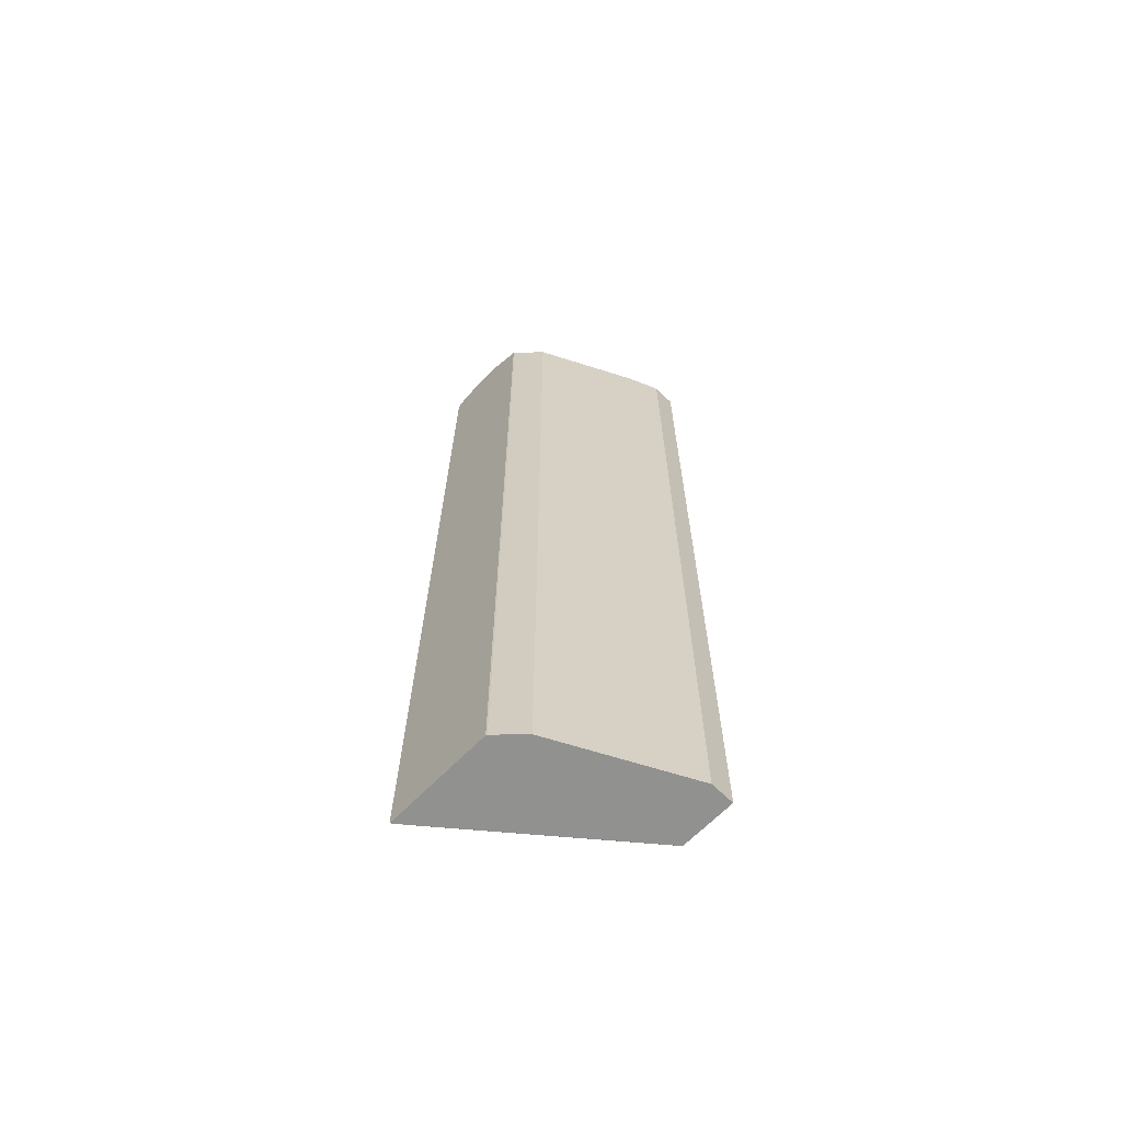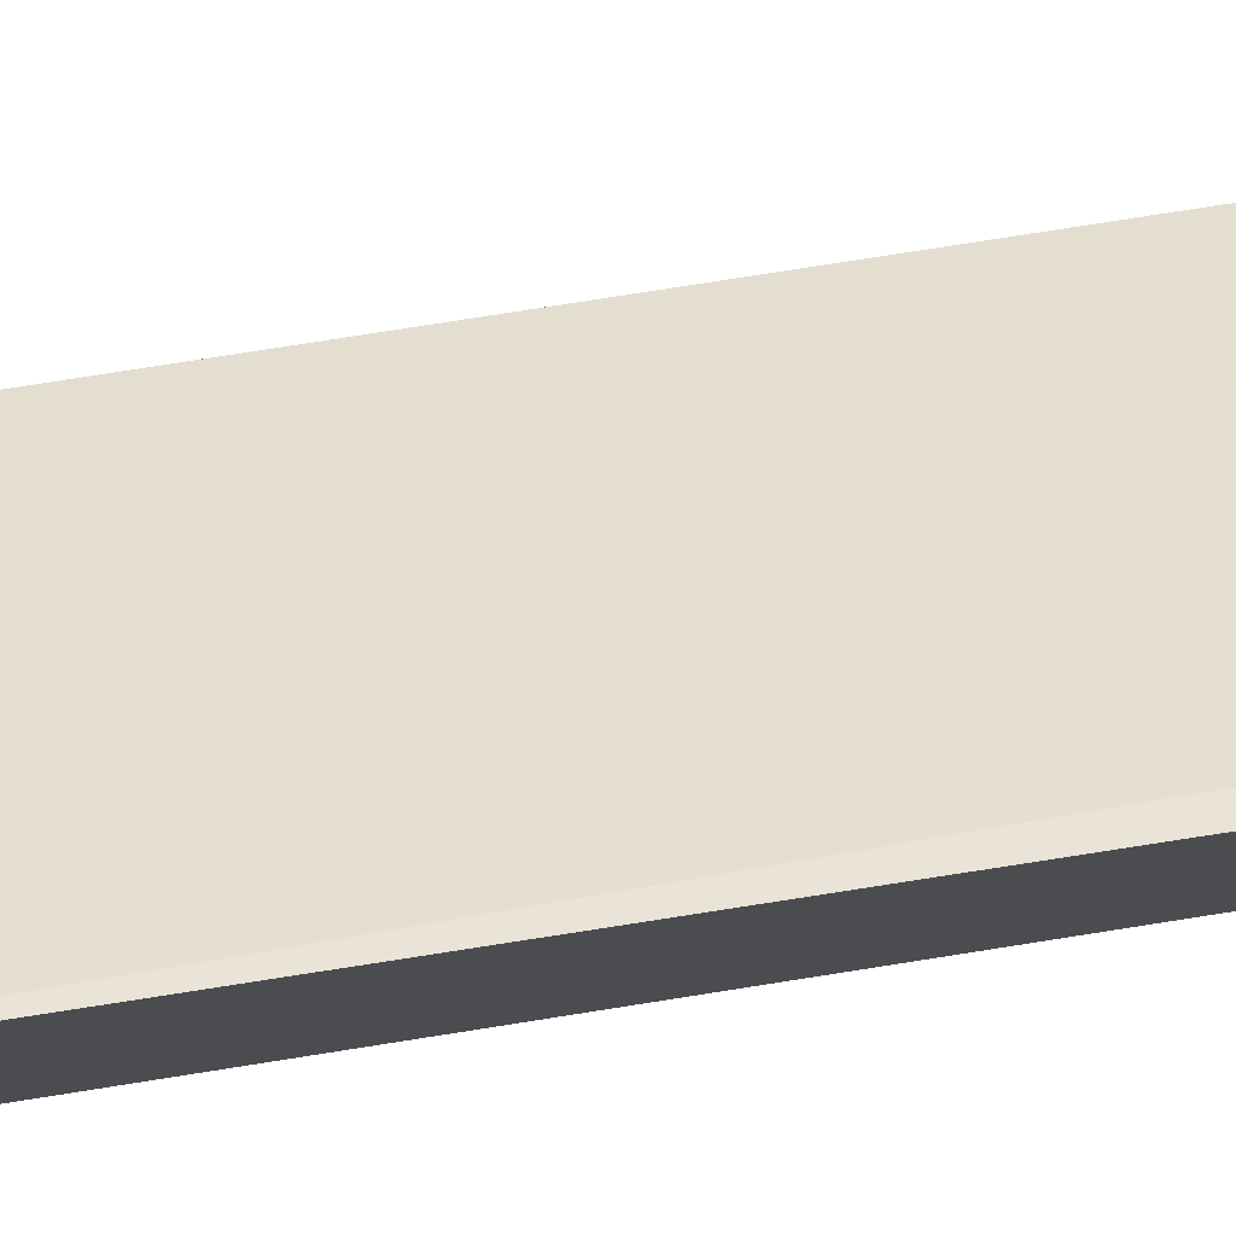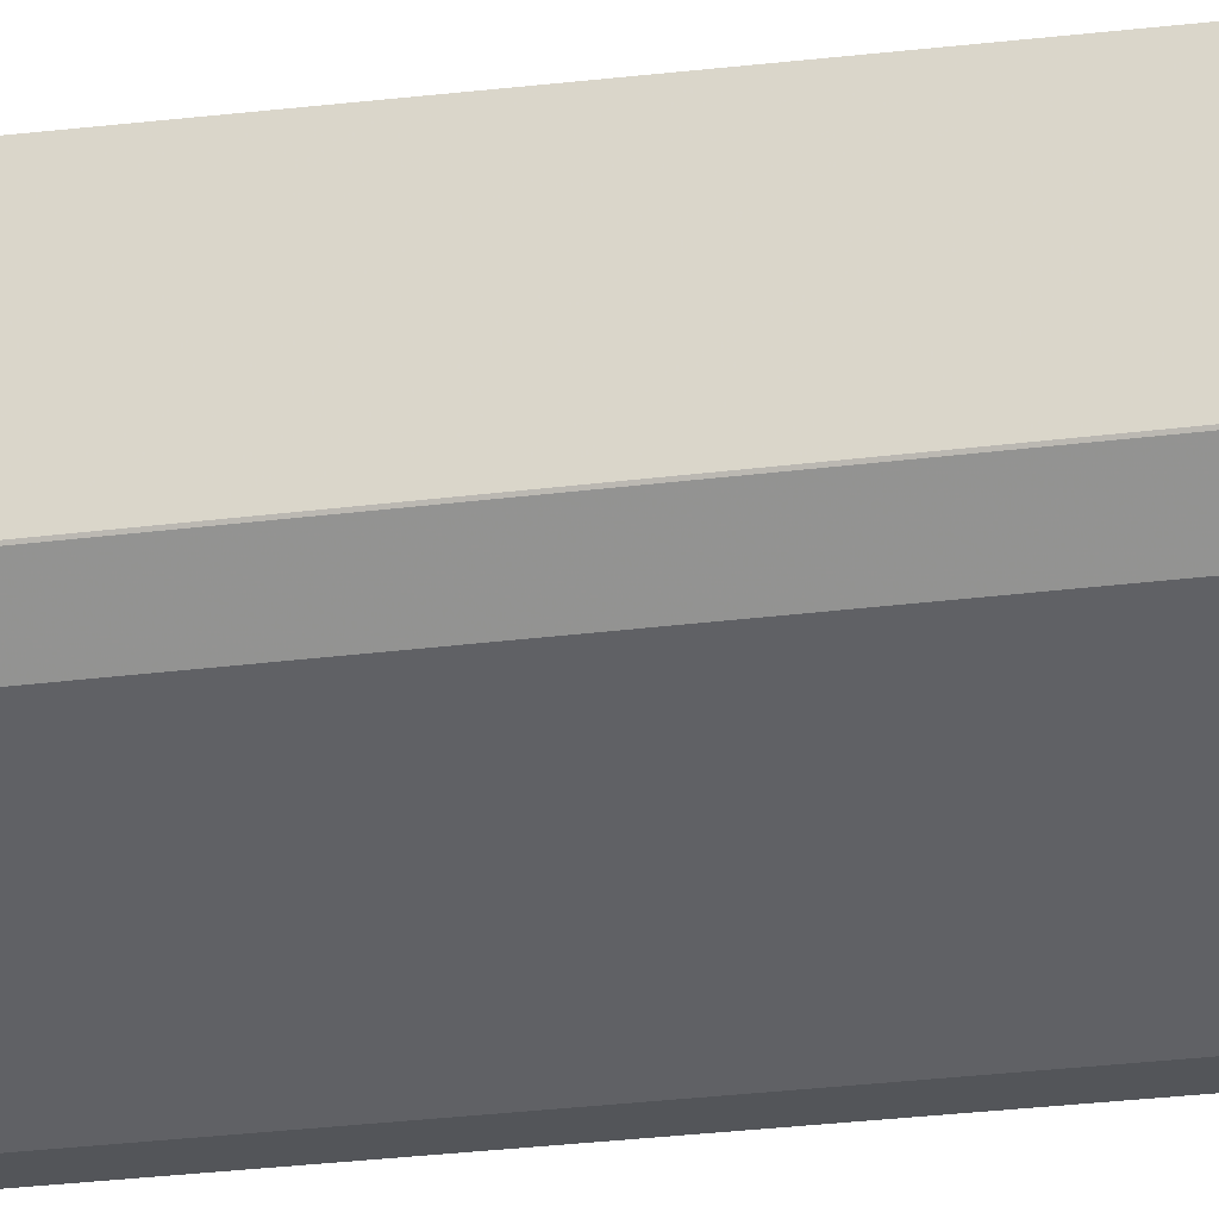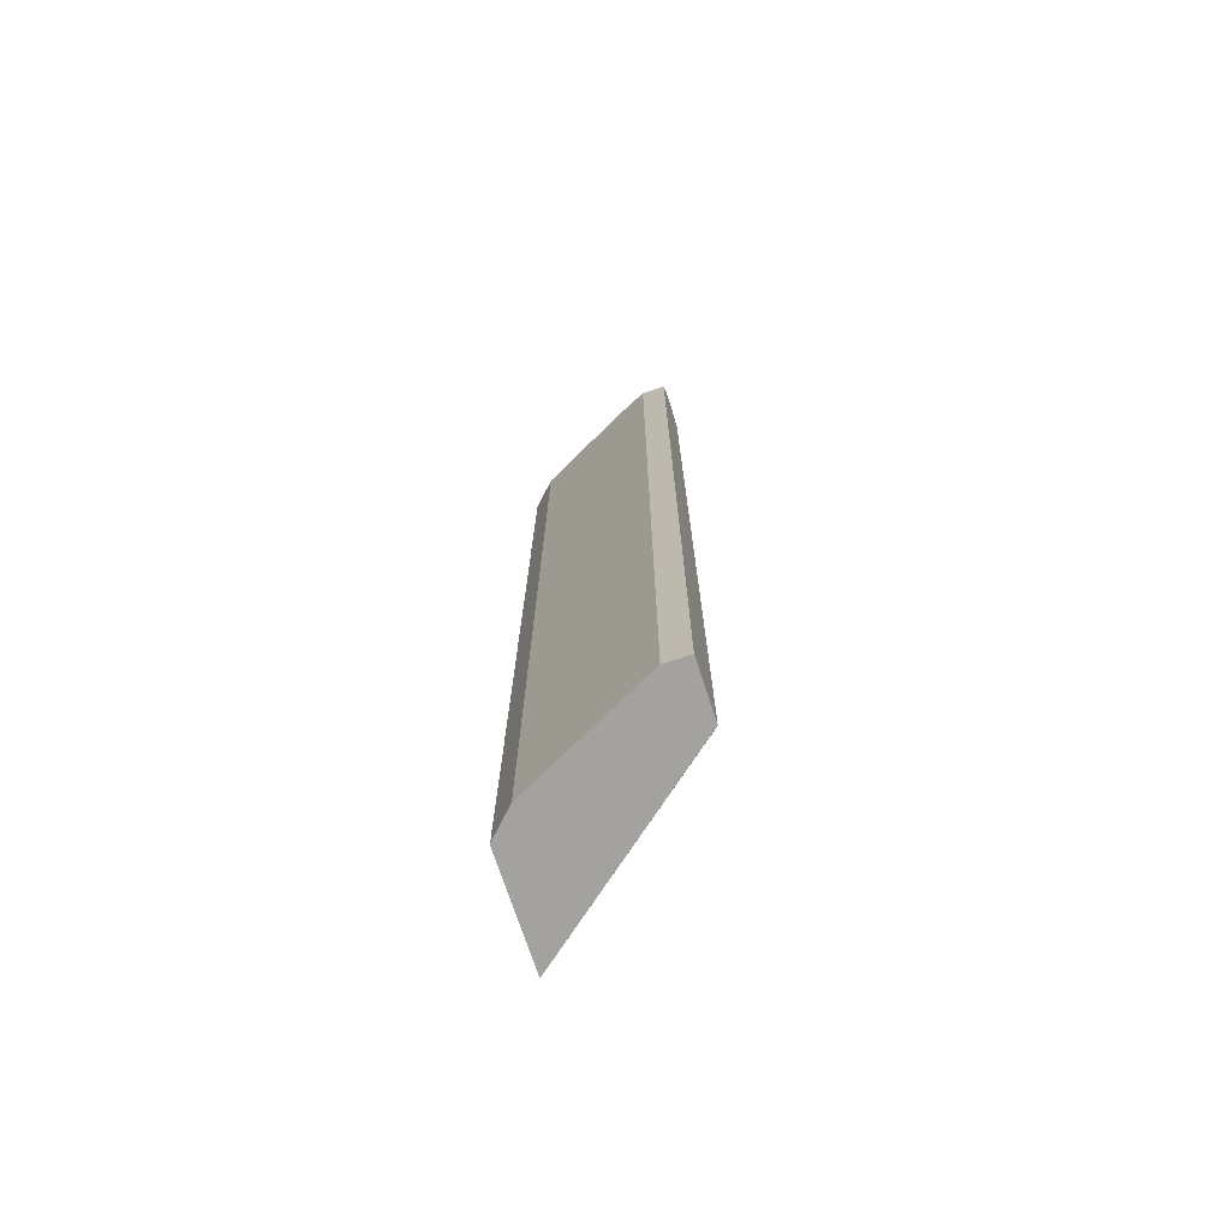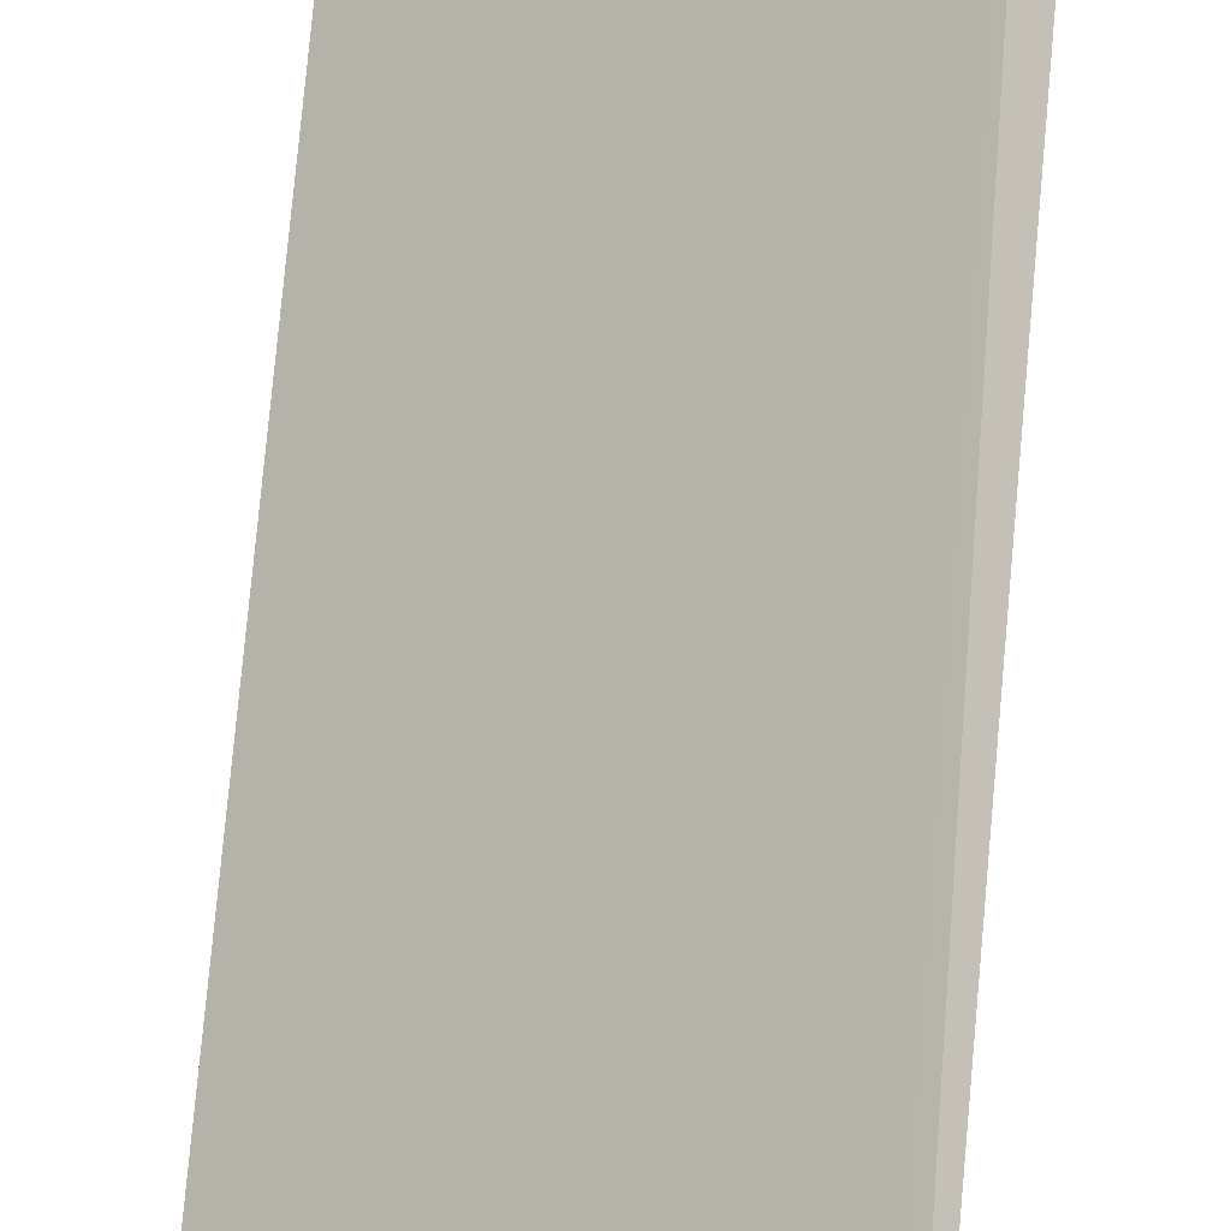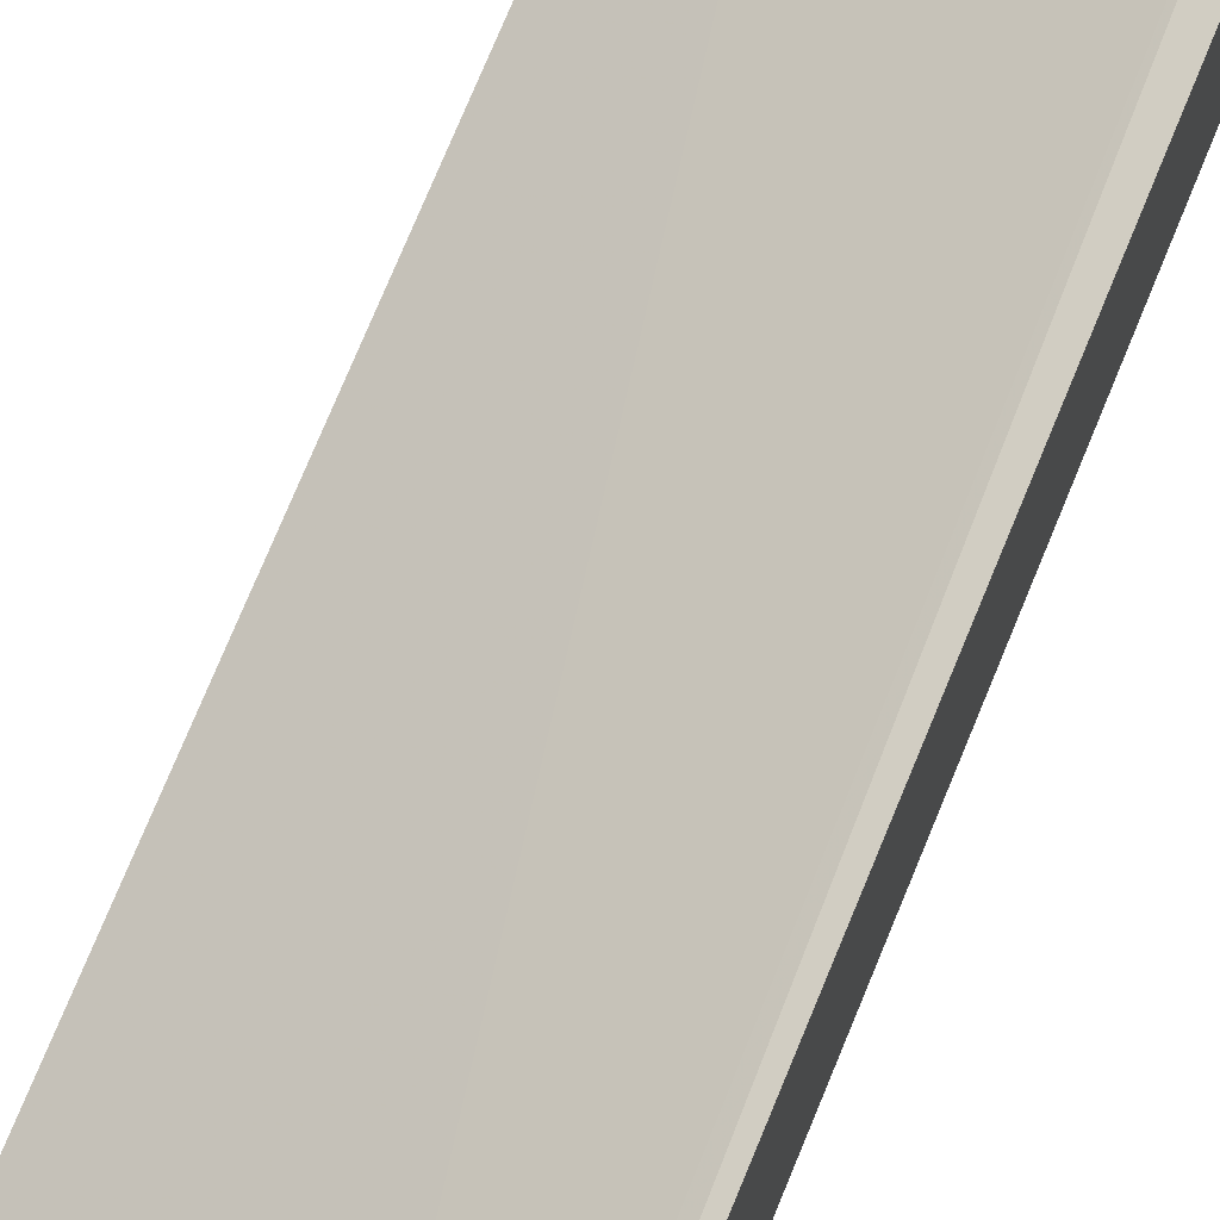
<metadata>
{"format":"obj","ext":"obj","renderer":"f3d","projection":"perspective","resolution":1024,"background":"white","views":[{"elev":-65.9,"azim":135.8,"up":"+Y"},{"elev":77.3,"azim":81.0,"up":"+Z"},{"elev":-24.1,"azim":102.7,"up":"+Z"},{"elev":-72.6,"azim":-161.9,"up":"+Y"},{"elev":72.7,"azim":5.1,"up":"+Z"},{"elev":69.7,"azim":21.8,"up":"+Z"}]}
</metadata>
<code>
v 0.1968 -0.5113 -0.303
v 0.1869 -0.5113 -0.3108
v 0.1968 -0.5113 -0.4422
v 0.1968 0.6898 -0.3184
v 0.1754 0.6707 -0.3302
v -0.03092 -0.5112 -0.4873
v -0.03092 -0.5113 -0.4875
v -0.03092 0.681 -0.4953
v 0.1961 -0.5113 -0.4437
v 0.1968 0.6898 -0.4422
v 0.1968 0.6917 -0.3195
v -0.03092 0.7016 -0.5057
v -0.03092 -0.5113 -0.5573
v 0.1651 -0.5113 -0.4747
v 0.1961 0.6913 -0.4437
v 0.1968 0.6922 -0.4399
v 0.1968 0.6933 -0.3207
v 0.1968 0.7032 -0.3295
v -0.03092 0.7121 -0.5263
v 5.73e-06 -0.5113 -0.5573
v -0.03092 0.681 -0.5573
v 0.1558 -0.5113 -0.4793
v 0.1651 0.6913 -0.4747
v 0.1806 0.7068 -0.4283
v 0.1968 0.7098 -0.4003
v 0.1968 0.7121 -0.3715
v 0.1857 0.7121 -0.3715
v -0.03092 0.7016 -0.5469
v 5.73e-06 0.7121 -0.5263
v 0.1445 -0.5113 -0.485
v 5.73e-06 0.681 -0.5573
v 0.1445 0.6707 -0.485
v 0.1032 0.6913 -0.5057
v 0.1238 0.7121 -0.4644
v 0.1496 0.7068 -0.4592
v 0.1857 0.7121 -0.4025
v -0.01032 0.7016 -0.5469
v 0.0413 0.6913 -0.5366
v 0.0155 0.6965 -0.5418
f 20 32 30
f 20 31 32
f 19 37 28
f 19 29 37
f 19 34 29
f 19 36 34
f 19 26 36
f 19 27 26
f 18 27 19
f 18 26 27
f 15 25 16
f 15 24 25
f 15 23 24
f 14 22 23
f 21 28 37
f 13 31 20
f 21 37 31
f 25 36 26
f 22 32 23
f 13 21 31
f 34 36 35
f 31 33 32
f 31 38 33
f 31 39 38
f 31 37 39
f 29 39 37
f 22 30 32
f 29 38 39
f 24 36 25
f 24 35 36
f 23 35 24
f 23 34 35
f 23 29 34
f 23 33 29
f 23 32 33
f 29 33 38
f 12 17 18
f 6 28 21
f 11 17 12
f 1 17 11
f 1 18 17
f 1 26 18
f 1 25 26
f 1 16 25
f 1 10 16
f 1 3 10
f 1 9 3
f 1 14 9
f 1 22 14
f 1 30 22
f 1 20 30
f 1 13 20
f 12 18 19
f 1 2 7
f 1 11 4
f 1 4 5
f 1 7 13
f 2 6 7
f 1 5 2
f 9 23 15
f 9 14 23
f 6 13 7
f 6 21 13
f 6 19 28
f 6 12 19
f 10 15 16
f 4 8 5
f 4 12 8
f 4 11 12
f 3 15 10
f 3 9 15
f 2 8 6
f 6 8 12
f 2 5 8

</code>
